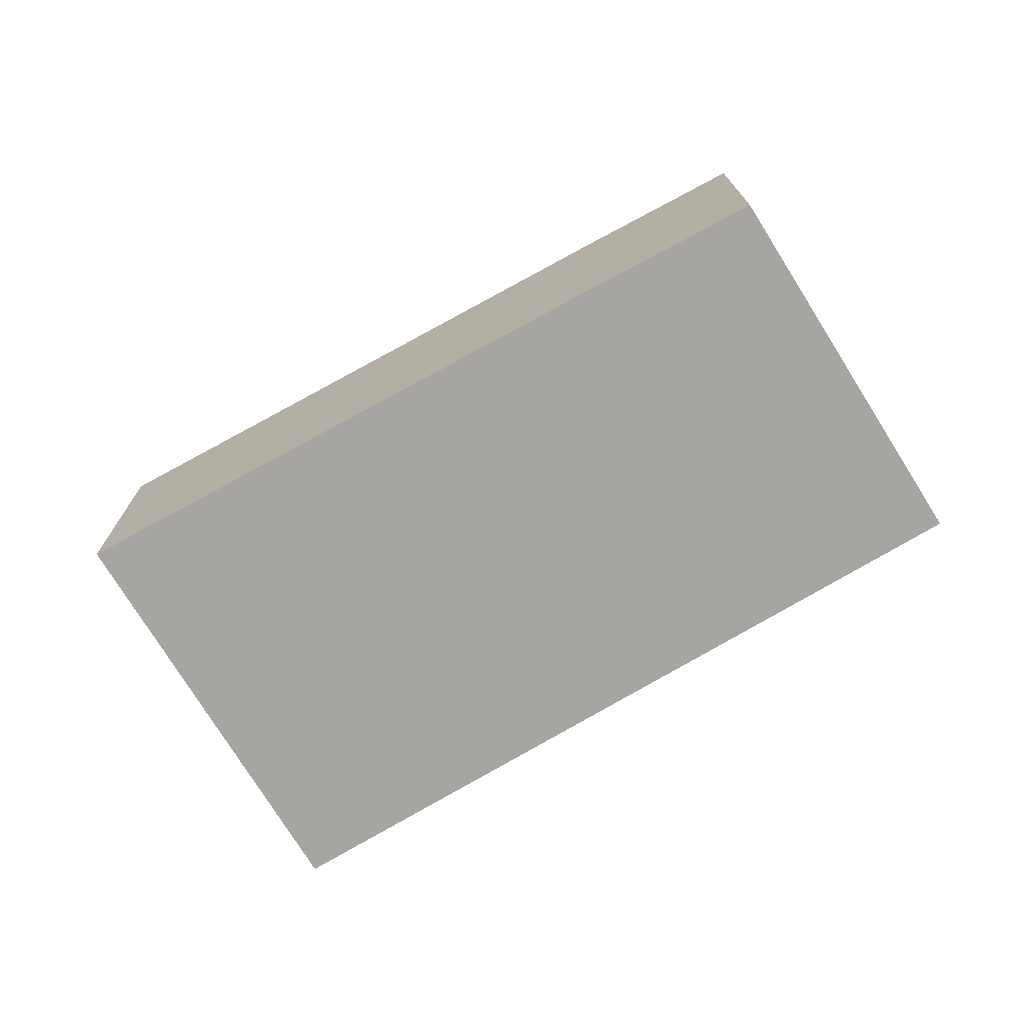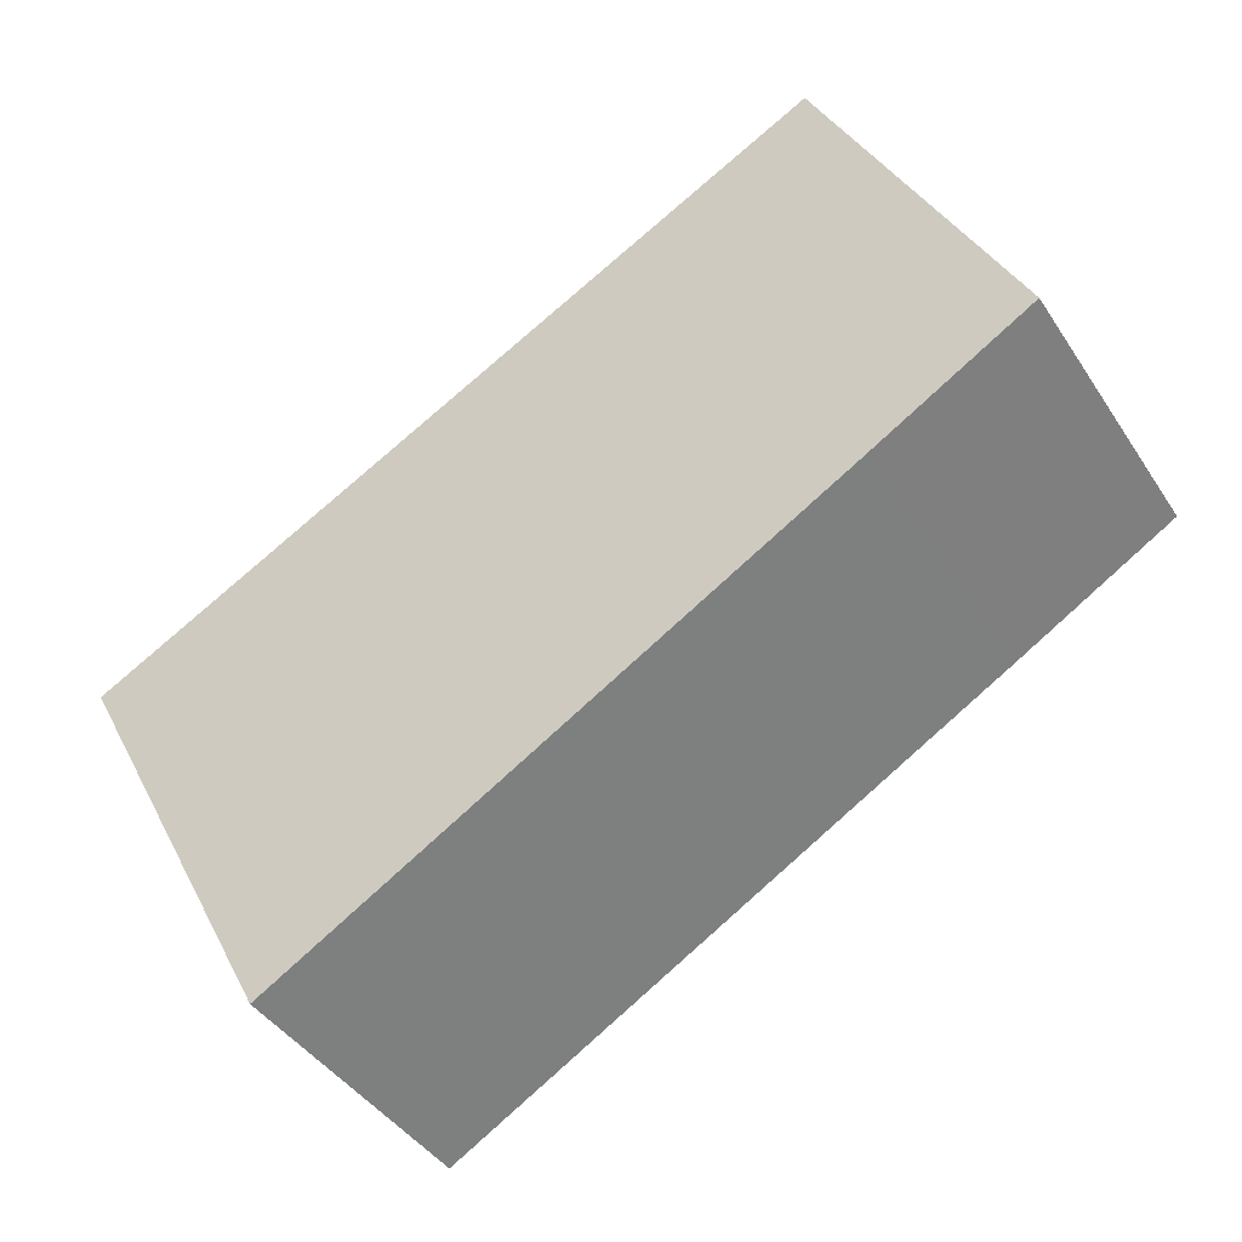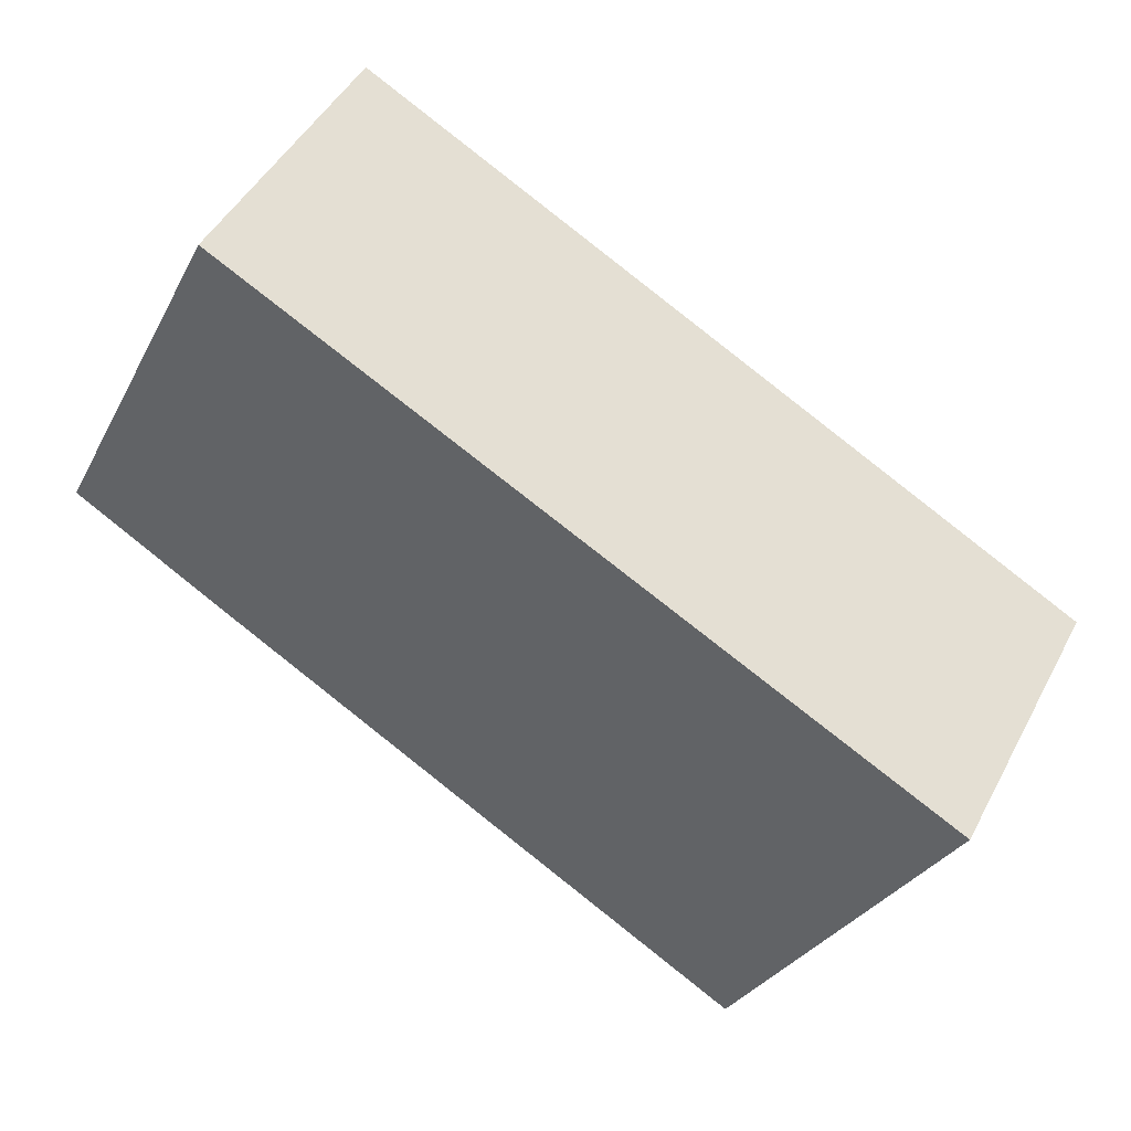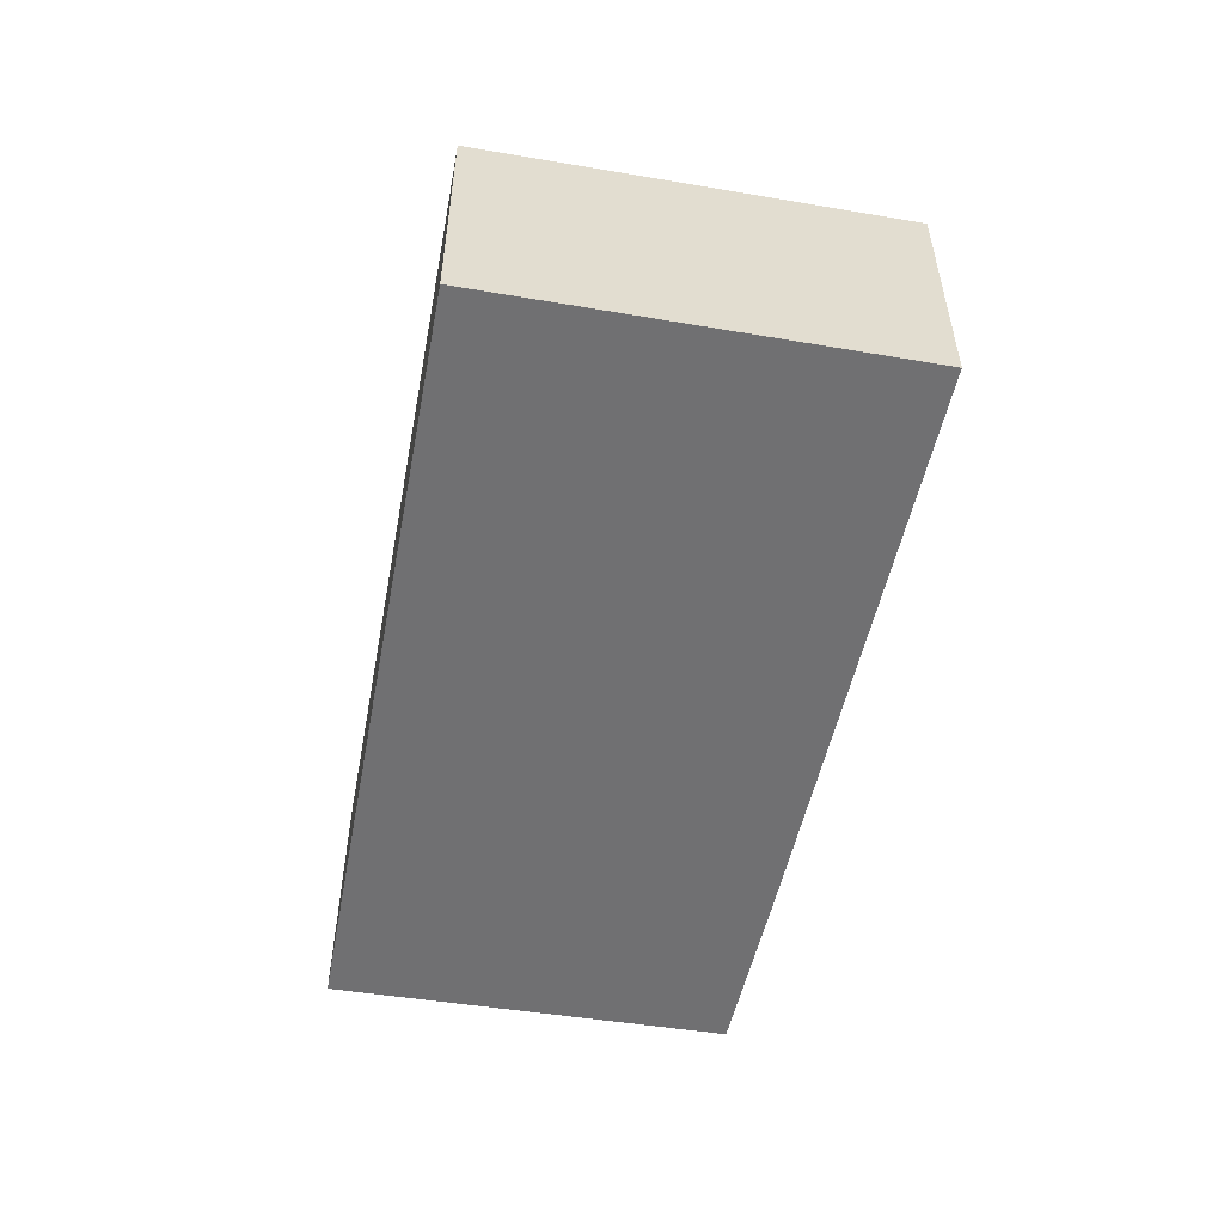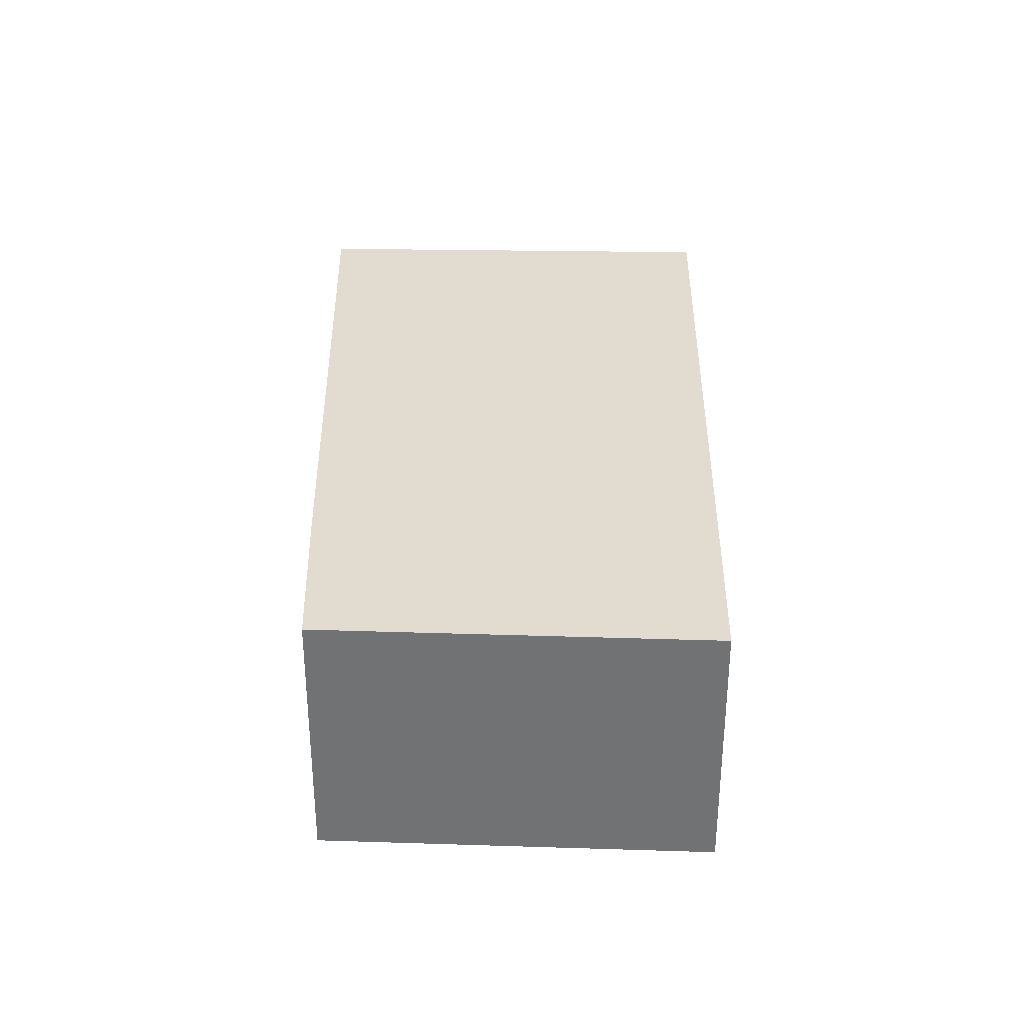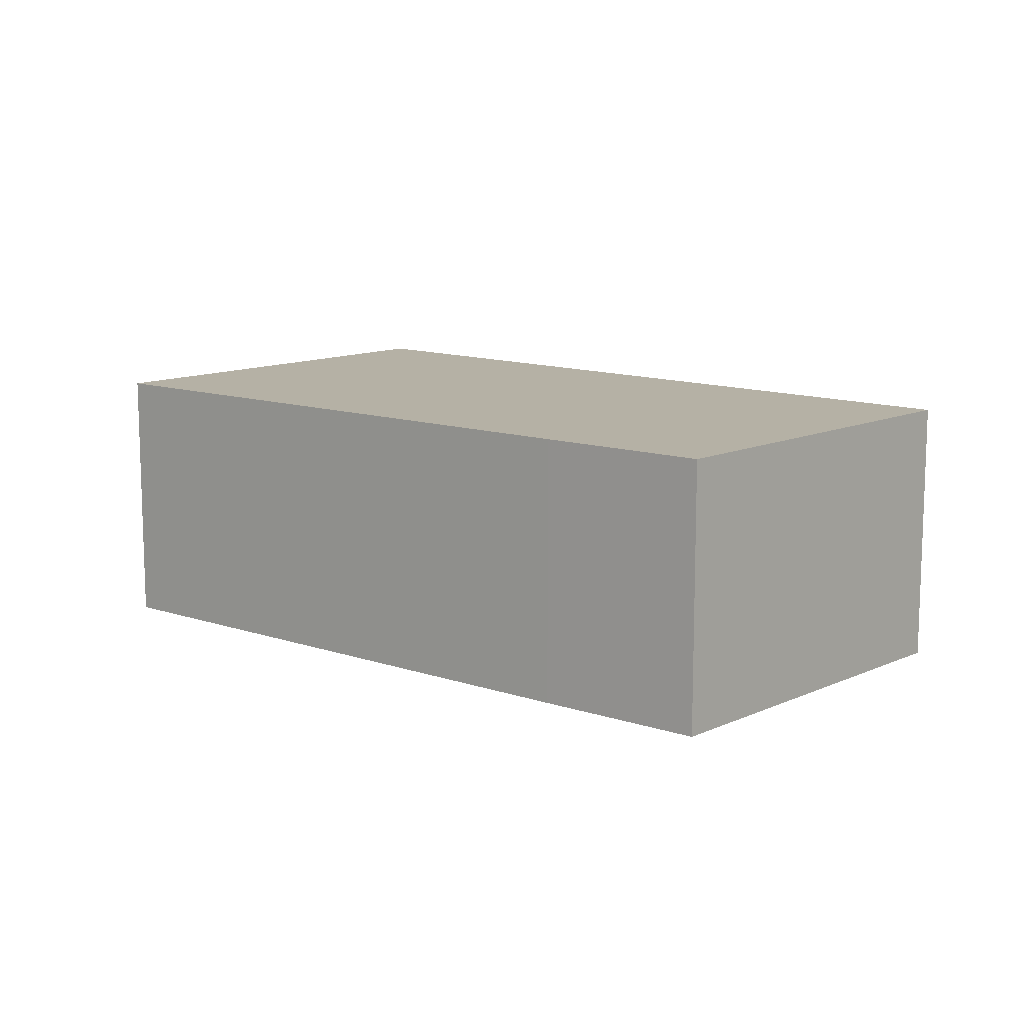
<metadata>
{"format":"obj","ext":"obj","renderer":"f3d","projection":"perspective","resolution":1024,"background":"white","views":[{"elev":-73.6,"azim":-121.4,"up":"+Y"},{"elev":-42.1,"azim":-149.5,"up":"+Z"},{"elev":46.6,"azim":26.7,"up":"+Z"},{"elev":-55.0,"azim":107.3,"up":"+Y"},{"elev":34.3,"azim":-61.2,"up":"+Y"},{"elev":11.8,"azim":-110.8,"up":"+Y"}]}
</metadata>
<code>
v  1.508 2.279 3.047
v  1.272 2.279 -0.749
v  0 2.279 1.395e-16
v  5.74 2.279 -3.329
v  7.438 2.279 -0.071
v  0 0 0
v  1.508 -1.866e-16 3.047
v  7.438 4.348e-18 -0.071
v  5.74 2.038e-16 -3.329
v  1.272 4.586e-17 -0.749
g defaultobject
f 1 2 3
f 2 1 4
f 4 1 5
f 6 1 3
f 1 6 7
f 7 5 1
f 5 7 8
f 8 4 5
f 4 8 9
f 2 6 3
f 6 2 10
f 10 2 4
f 10 4 9
f 6 8 7
f 8 6 10
f 8 10 9

</code>
